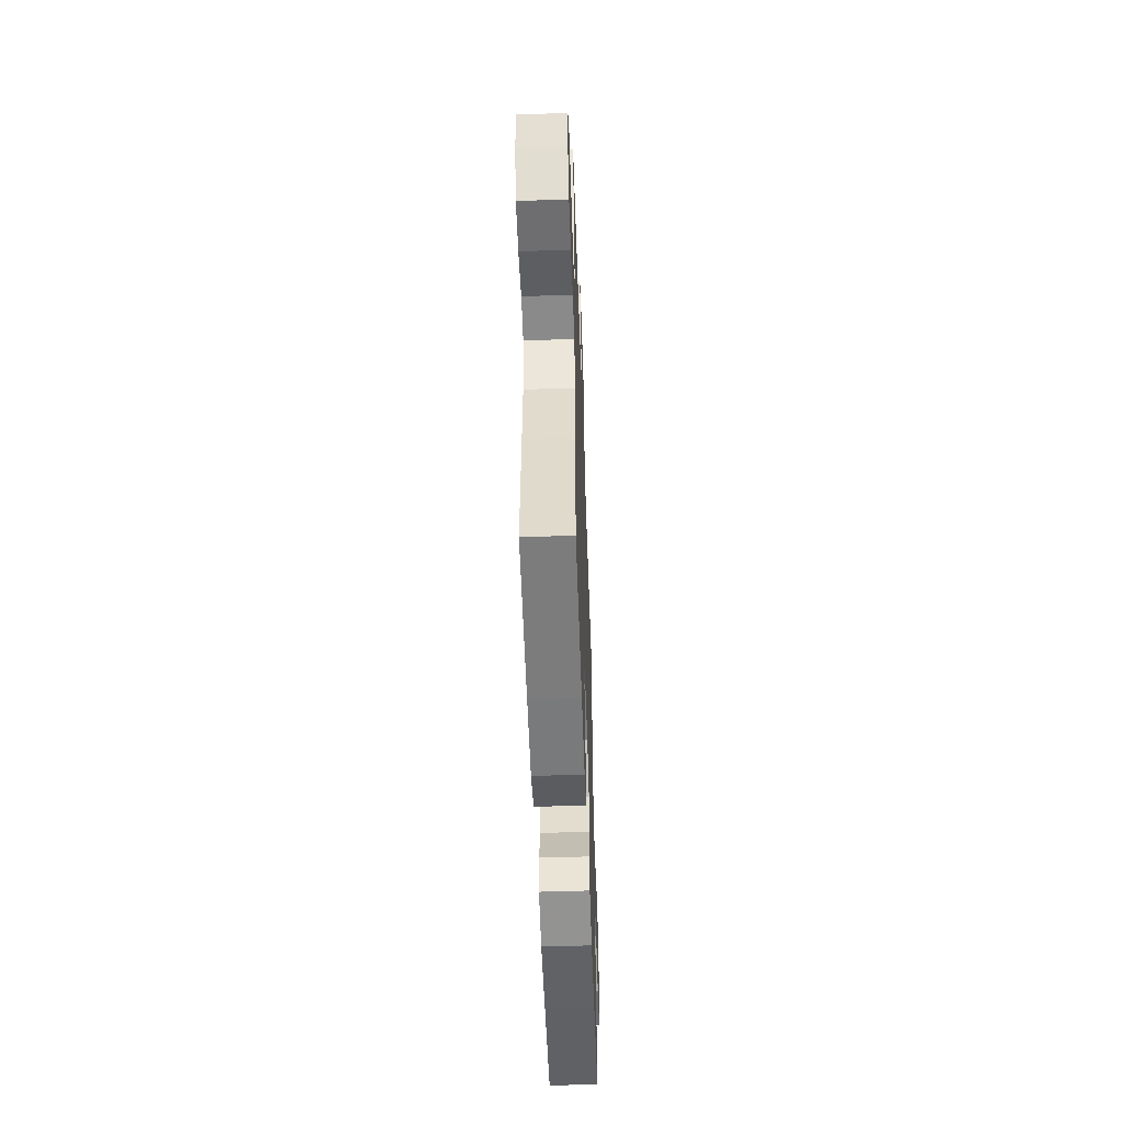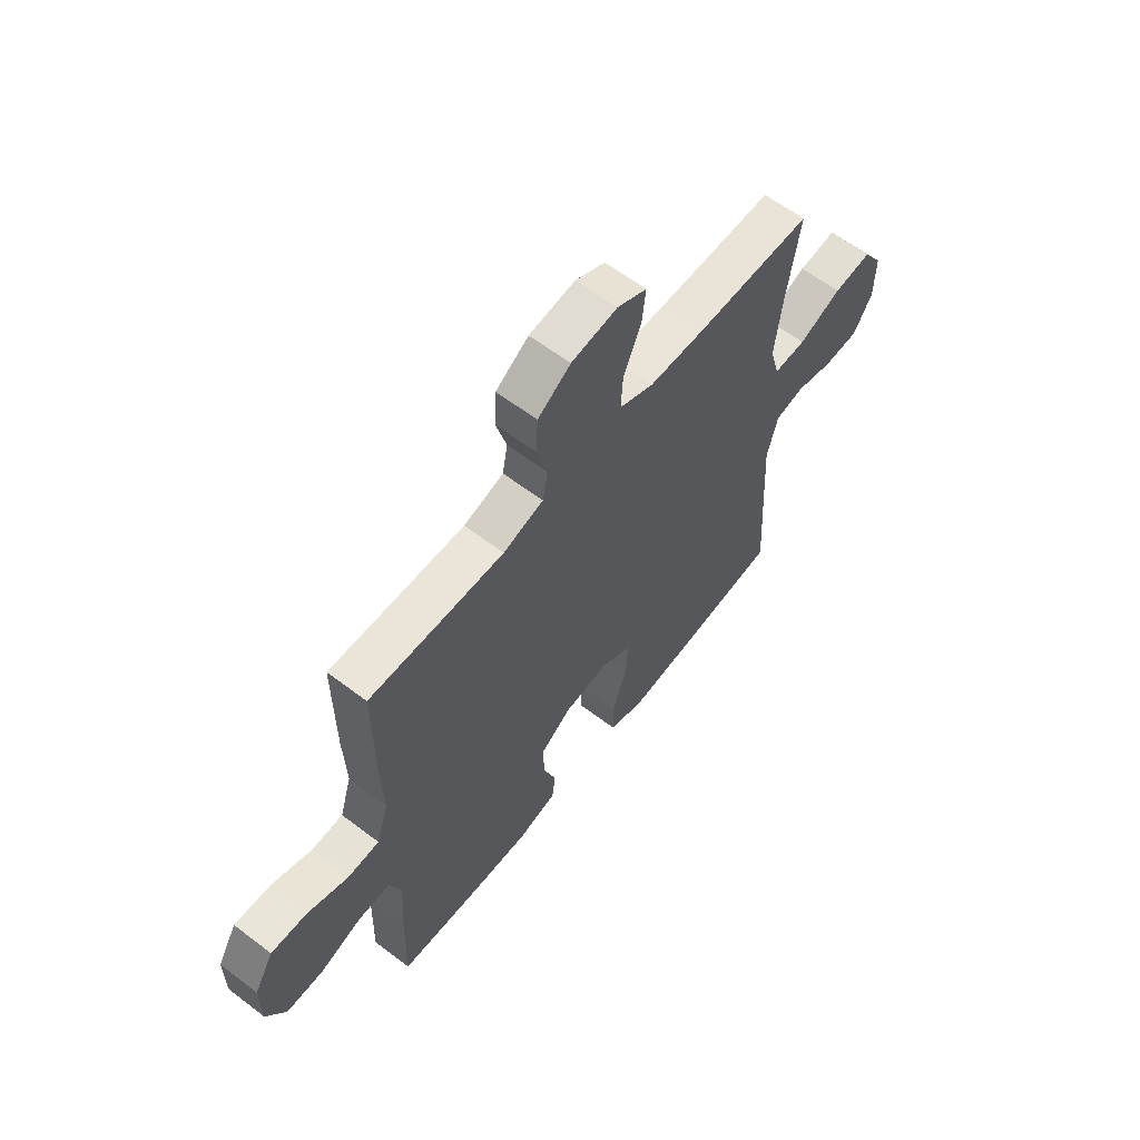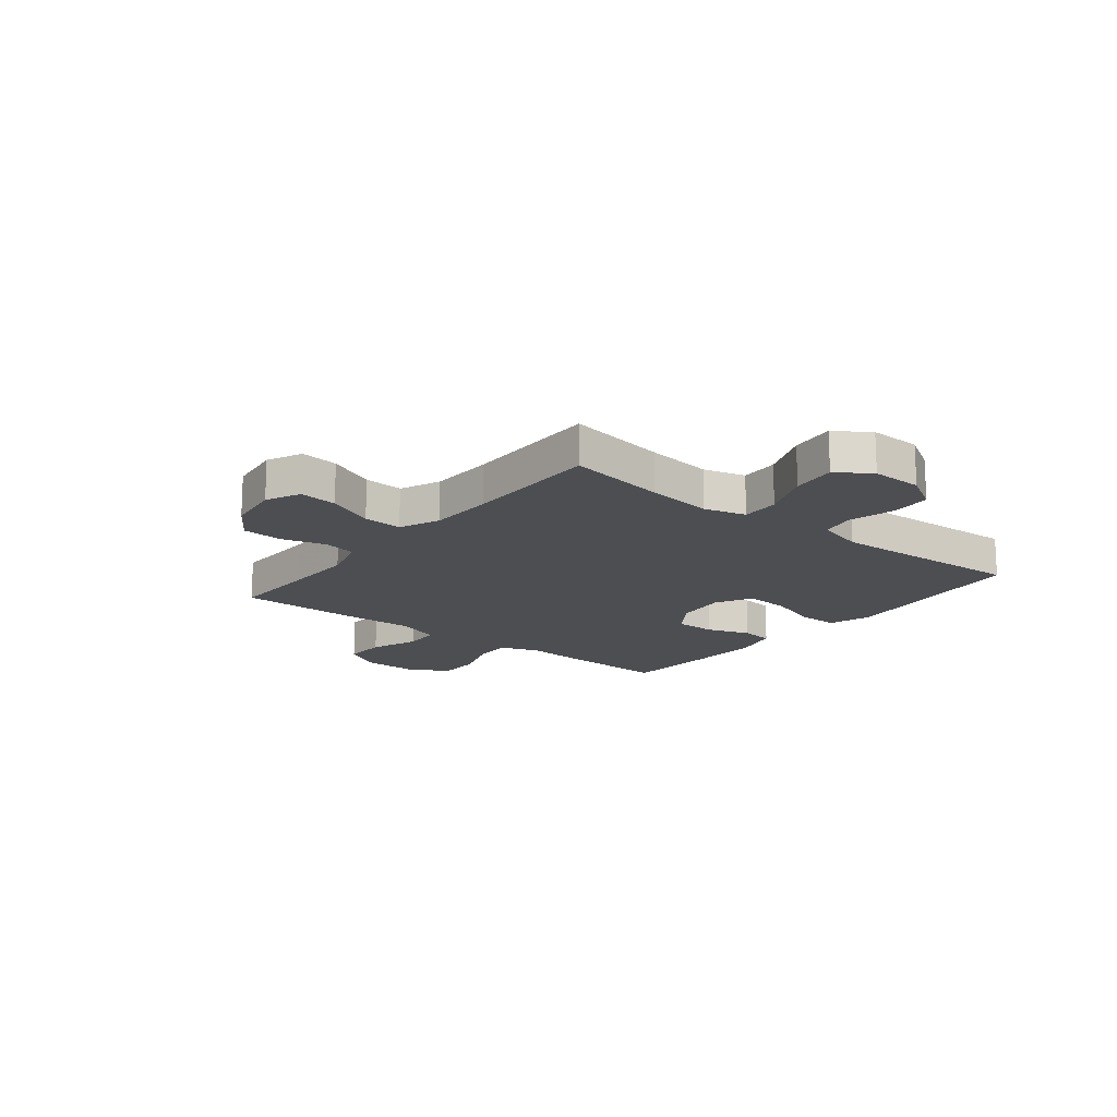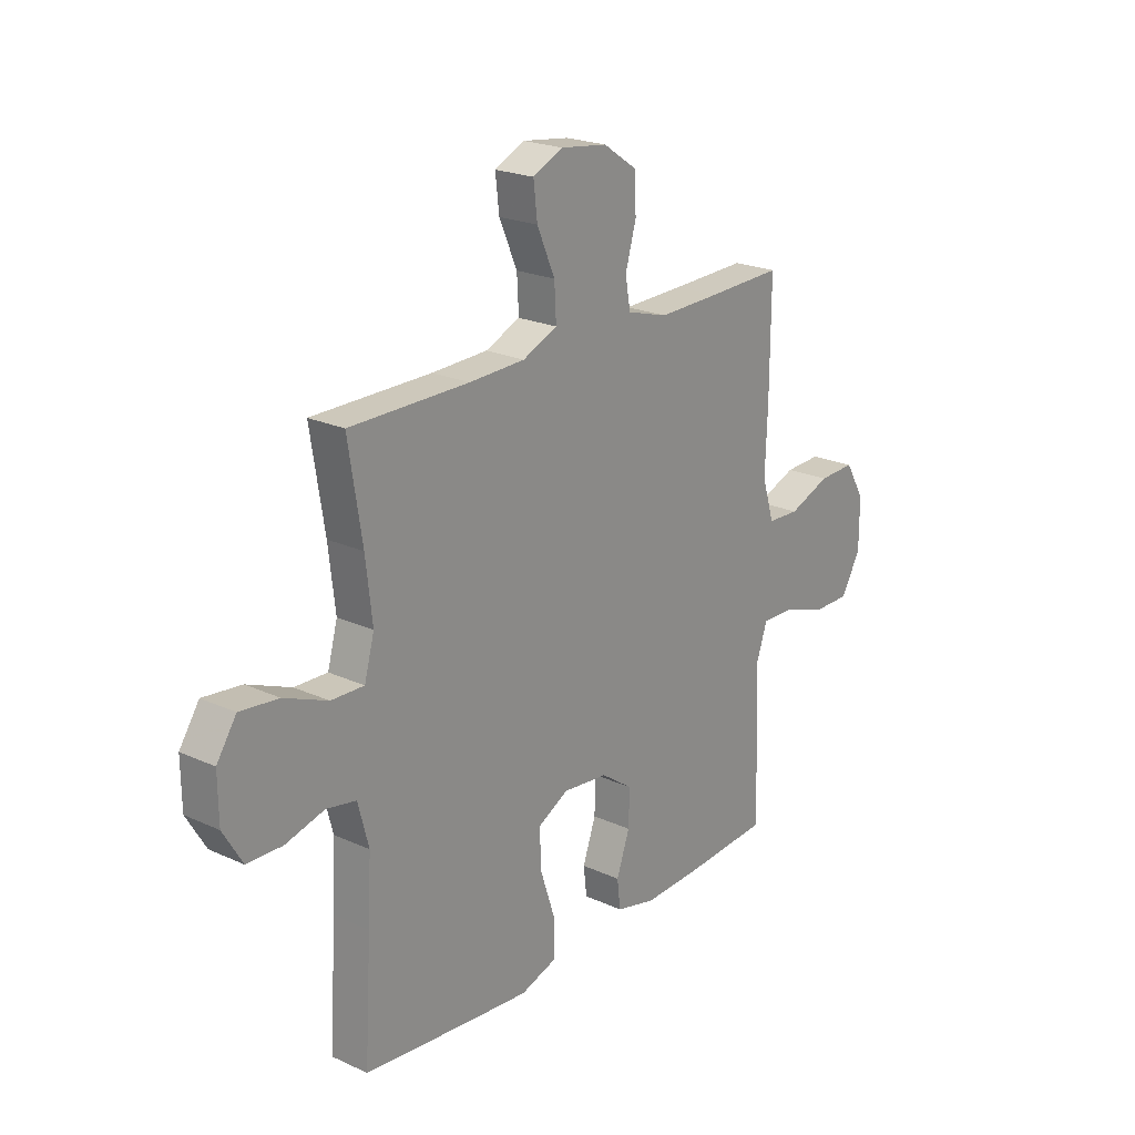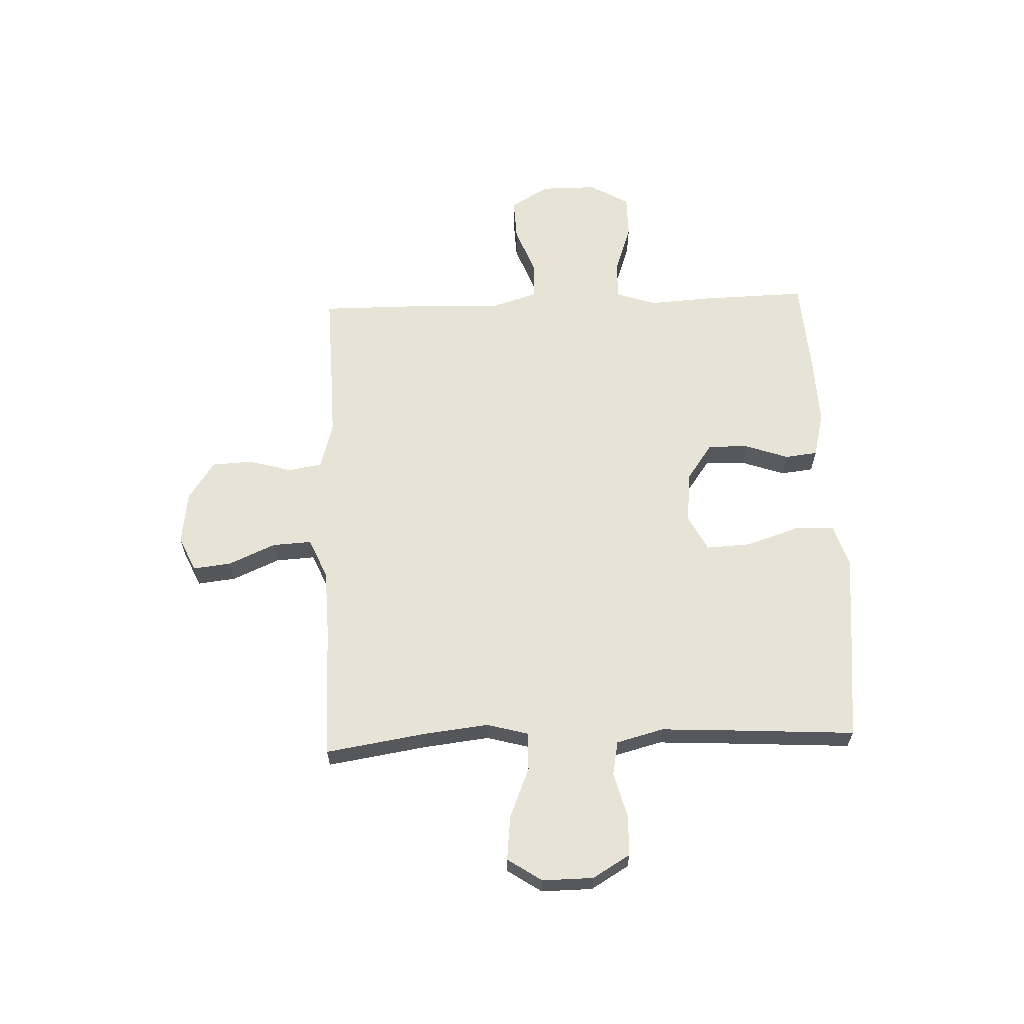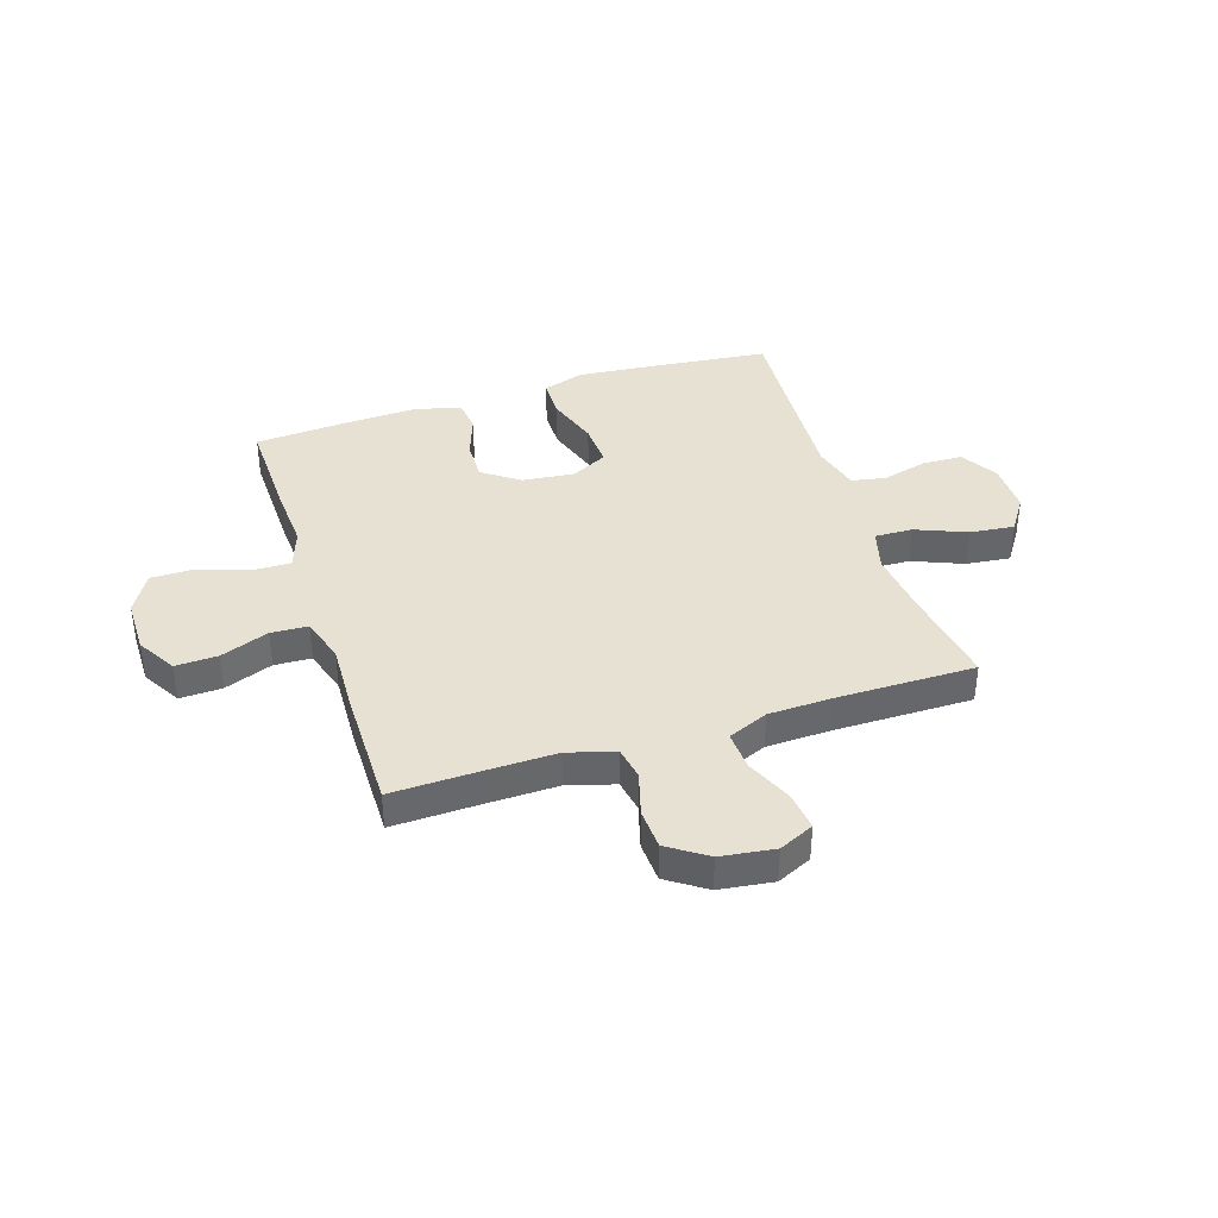
<metadata>
{"format":"obj","ext":"obj","renderer":"f3d","projection":"perspective","resolution":1024,"background":"white","views":[{"elev":-52.9,"azim":92.0,"up":"+Z"},{"elev":61.0,"azim":-52.2,"up":"+Z"},{"elev":-16.5,"azim":51.4,"up":"+Y"},{"elev":22.0,"azim":128.6,"up":"+Z"},{"elev":62.6,"azim":87.8,"up":"+Y"},{"elev":38.6,"azim":-17.7,"up":"+Y"}]}
</metadata>
<code>
v 0.5 0.07 -0.5
v 0.26 0.07 -0.525
v 0.139 0.07 -0.536
v 0.062 0.07 -0.511
v 0.061 0.07 -0.437
v 0.093 0.07 -0.34
v 0.097 0.07 -0.258
v 0.031 0.07 -0.223
v -0.065 0.07 -0.233
v -0.133 0.07 -0.281
v -0.131 0.07 -0.356
v -0.103 0.07 -0.436
v -0.11 0.07 -0.496
v -0.195 0.07 -0.517
v -0.323 0.07 -0.512
v -0.5 0.07 -0.5
v -0.495 0.07 -0.306
v -0.488 0.07 -0.19
v -0.513 0.07 -0.117
v -0.583 0.07 -0.118
v -0.675 0.07 -0.15
v -0.755 0.07 -0.15
v -0.797 0.07 -0.077
v -0.797 0.07 0.026
v -0.755 0.07 0.097
v -0.677 0.07 0.094
v -0.588 0.07 0.06
v -0.52 0.07 0.063
v -0.494 0.07 0.147
v -0.499 0.07 0.278
v -0.5 0.07 0.5
v -0.338 0.07 0.495
v -0.209 0.07 0.492
v -0.122 0.07 0.517
v -0.111 0.07 0.578
v -0.134 0.07 0.659
v -0.13 0.07 0.734
v -0.059 0.07 0.782
v 0.04 0.07 0.795
v 0.104 0.07 0.765
v 0.096 0.07 0.695
v 0.058 0.07 0.608
v 0.054 0.07 0.536
v 0.128 0.07 0.504
v 0.247 0.07 0.5
v 0.5 0.07 0.5
v 0.471 0.07 0.316
v 0.457 0.07 0.195
v 0.478 0.07 0.118
v 0.548 0.07 0.12
v 0.641 0.07 0.158
v 0.723 0.07 0.167
v 0.765 0.07 0.104
v 0.764 0.07 0.01
v 0.723 0.07 -0.059
v 0.648 0.07 -0.061
v 0.565 0.07 -0.039
v 0.502 0.07 -0.051
v 0.479 0.07 -0.138
v 0.486 0.07 -0.266
v 0.5 0 -0.5
v 0.26 0 -0.525
v 0.139 0 -0.536
v 0.062 0 -0.511
v 0.061 0 -0.437
v 0.093 0 -0.34
v 0.097 0 -0.258
v 0.031 0 -0.223
v -0.065 0 -0.233
v -0.133 0 -0.281
v -0.131 0 -0.356
v -0.103 0 -0.436
v -0.11 0 -0.496
v -0.195 0 -0.517
v -0.323 0 -0.512
v -0.5 0 -0.5
v -0.495 0 -0.306
v -0.488 0 -0.19
v -0.513 0 -0.117
v -0.583 0 -0.118
v -0.675 0 -0.15
v -0.755 0 -0.15
v -0.797 0 -0.077
v -0.797 0 0.026
v -0.755 0 0.097
v -0.677 0 0.094
v -0.588 0 0.06
v -0.52 0 0.063
v -0.494 0 0.147
v -0.499 0 0.278
v -0.5 0 0.5
v -0.338 0 0.495
v -0.209 0 0.492
v -0.122 0 0.517
v -0.111 0 0.578
v -0.134 0 0.659
v -0.13 0 0.734
v -0.059 0 0.782
v 0.04 0 0.795
v 0.104 0 0.765
v 0.096 0 0.695
v 0.058 0 0.608
v 0.054 0 0.536
v 0.128 0 0.504
v 0.247 0 0.5
v 0.5 0 0.5
v 0.471 0 0.316
v 0.457 0 0.195
v 0.478 0 0.118
v 0.548 0 0.12
v 0.641 0 0.158
v 0.723 0 0.167
v 0.765 0 0.104
v 0.764 0 0.01
v 0.723 0 -0.059
v 0.648 0 -0.061
v 0.565 0 -0.039
v 0.502 0 -0.051
v 0.479 0 -0.138
v 0.486 0 -0.266
f 55 56 57
f 54 55 57
f 53 54 57
f 52 53 57
f 51 52 57
f 50 51 57
f 49 50 57 58
f 48 49 58 59
f 45 46 47
f 44 45 47 48
f 48 59 60
f 44 48 60
f 43 44 60
f 40 41 42
f 39 40 42
f 38 39 42
f 37 38 42
f 36 37 42
f 35 36 42
f 34 35 42 43
f 29 30 31 32
f 28 29 32 33
f 25 26 27
f 24 25 27
f 23 24 27
f 22 23 27
f 21 22 27
f 20 21 27
f 19 20 27 28
f 33 34 43
f 28 33 43
f 19 28 43
f 18 19 43
f 16 17 18
f 15 16 18
f 14 15 18
f 13 14 18
f 12 13 18
f 11 12 18
f 4 5 6
f 3 4 6
f 2 3 6
f 1 2 6
f 60 1 6
f 60 6 7
f 43 60 7 8
f 18 43 8 9
f 10 11 18
f 9 10 18
f 117 116 115
f 117 115 114
f 117 114 113
f 117 113 112
f 117 112 111
f 117 111 110
f 118 117 110 109
f 119 118 109 108
f 107 106 105
f 108 107 105 104
f 120 119 108
f 120 108 104
f 120 104 103
f 102 101 100
f 102 100 99
f 102 99 98
f 102 98 97
f 102 97 96
f 102 96 95
f 103 102 95 94
f 92 91 90 89
f 93 92 89 88
f 87 86 85
f 87 85 84
f 87 84 83
f 87 83 82
f 87 82 81
f 87 81 80
f 88 87 80 79
f 103 94 93
f 103 93 88
f 103 88 79
f 103 79 78
f 78 77 76
f 78 76 75
f 78 75 74
f 78 74 73
f 78 73 72
f 78 72 71
f 66 65 64
f 66 64 63
f 66 63 62
f 66 62 61
f 66 61 120
f 67 66 120
f 68 67 120 103
f 69 68 103 78
f 78 71 70
f 78 70 69
f 1 61 62 2
f 2 62 63 3
f 3 63 64 4
f 4 64 65 5
f 5 65 66 6
f 6 66 67 7
f 7 67 68 8
f 8 68 69 9
f 9 69 70 10
f 10 70 71 11
f 11 71 72 12
f 12 72 73 13
f 13 73 74 14
f 14 74 75 15
f 15 75 76 16
f 16 76 77 17
f 17 77 78 18
f 18 78 79 19
f 19 79 80 20
f 20 80 81 21
f 21 81 82 22
f 22 82 83 23
f 23 83 84 24
f 24 84 85 25
f 25 85 86 26
f 26 86 87 27
f 27 87 88 28
f 28 88 89 29
f 29 89 90 30
f 30 90 91 31
f 31 91 92 32
f 32 92 93 33
f 33 93 94 34
f 34 94 95 35
f 35 95 96 36
f 36 96 97 37
f 37 97 98 38
f 38 98 99 39
f 39 99 100 40
f 40 100 101 41
f 41 101 102 42
f 42 102 103 43
f 43 103 104 44
f 44 104 105 45
f 45 105 106 46
f 46 106 107 47
f 47 107 108 48
f 48 108 109 49
f 49 109 110 50
f 50 110 111 51
f 51 111 112 52
f 52 112 113 53
f 53 113 114 54
f 54 114 115 55
f 55 115 116 56
f 56 116 117 57
f 57 117 118 58
f 58 118 119 59
f 59 119 120 60
f 60 120 61 1

</code>
